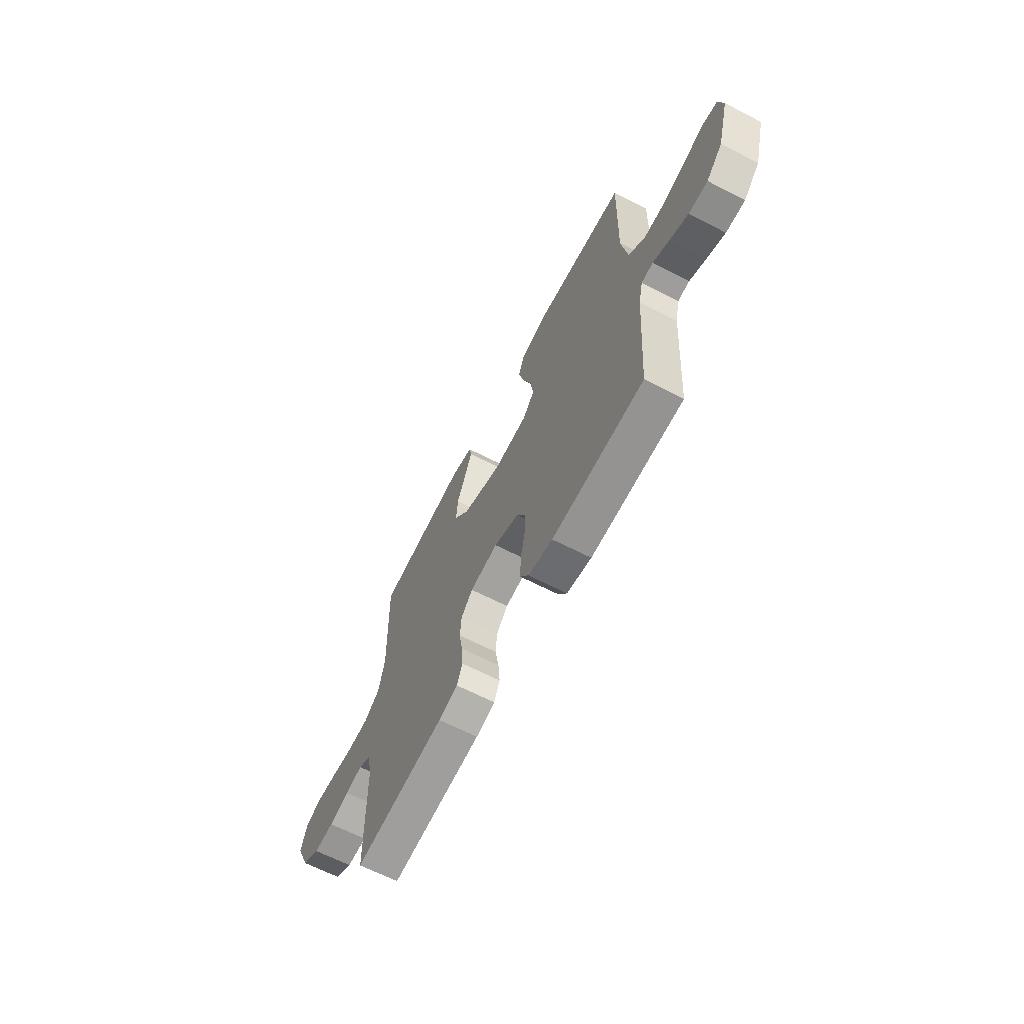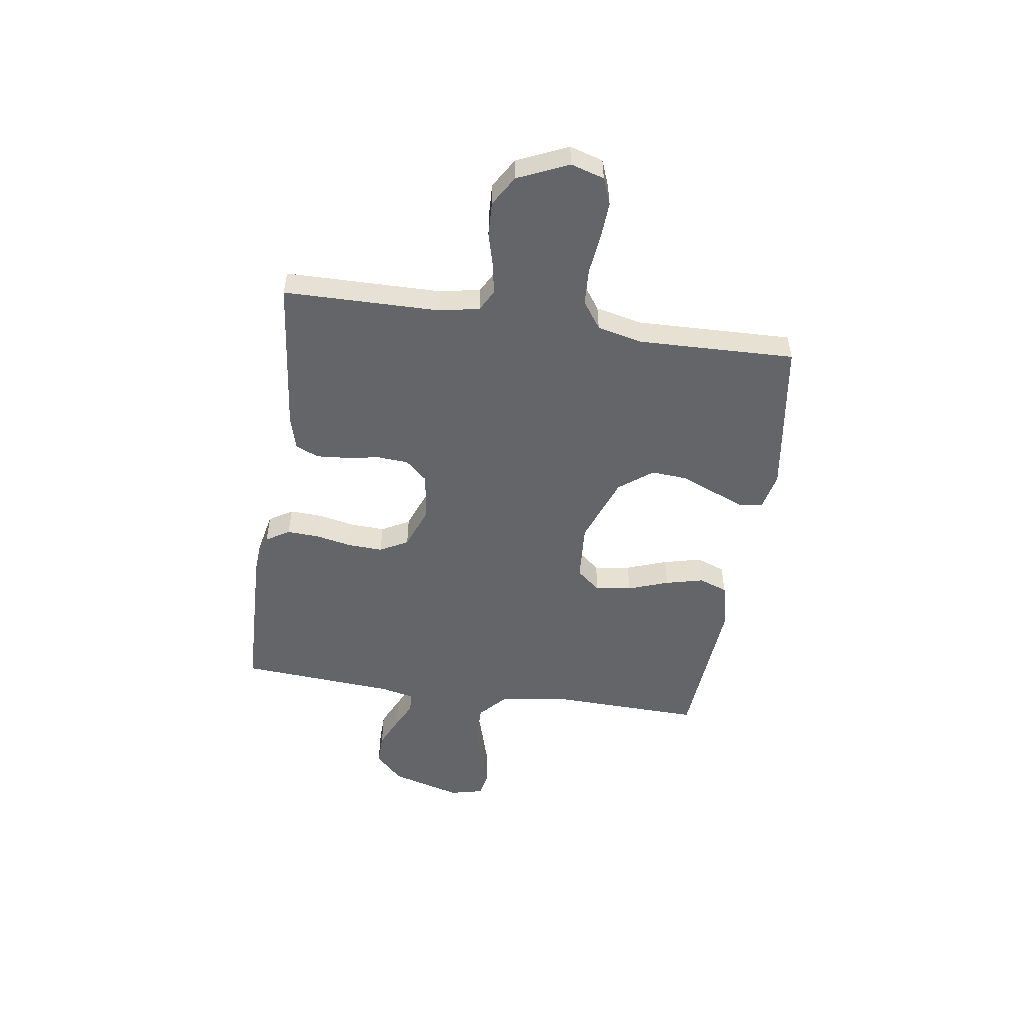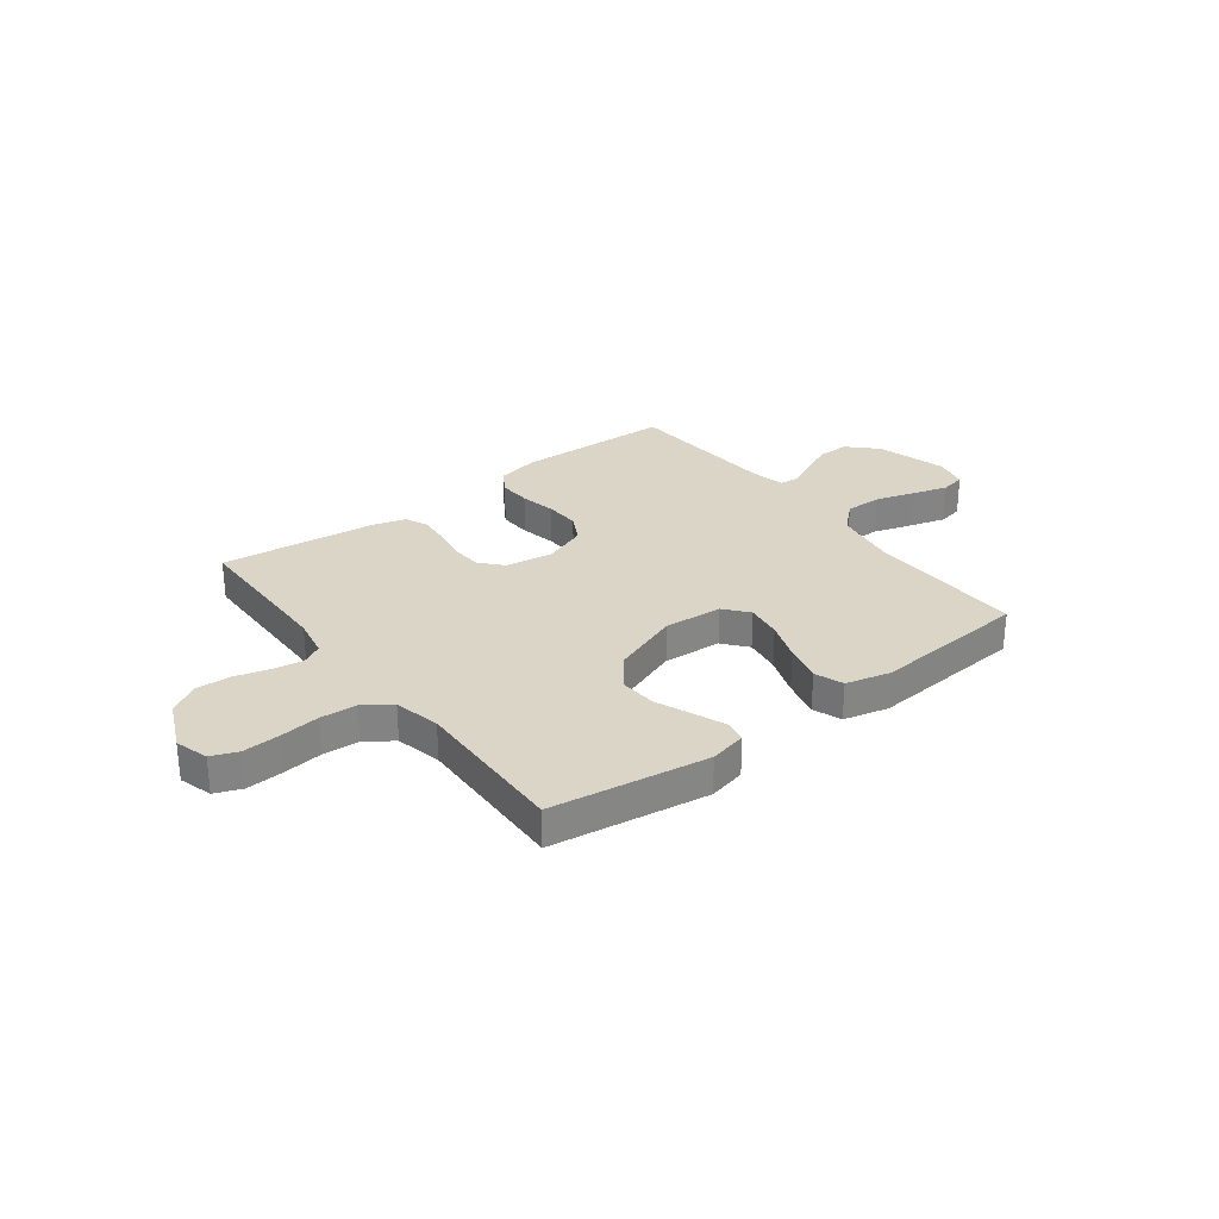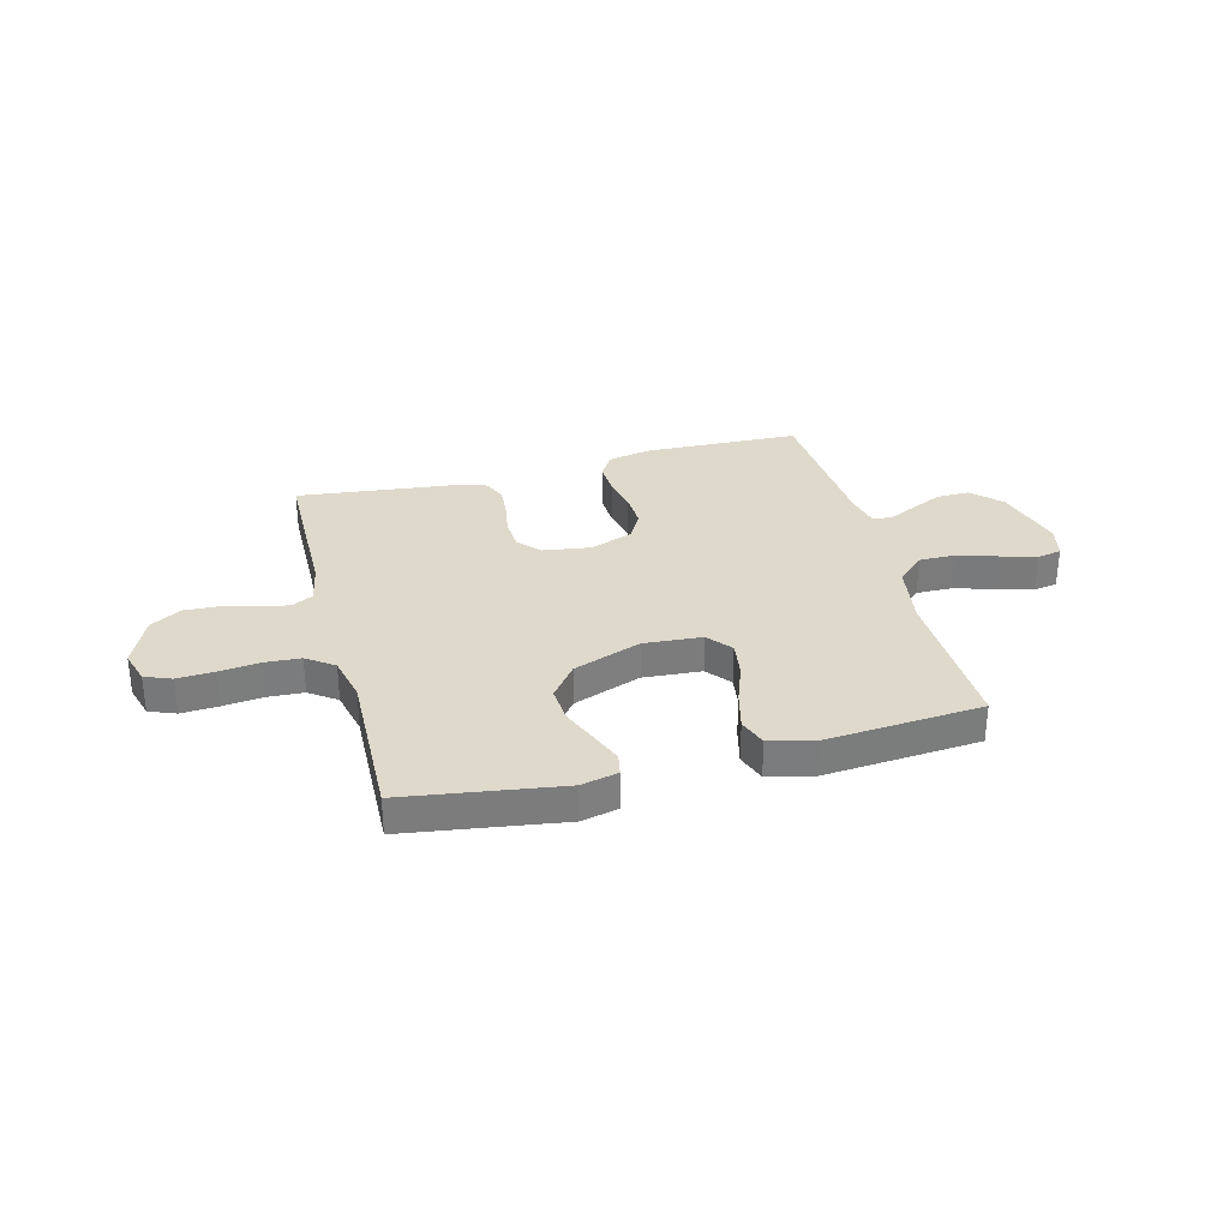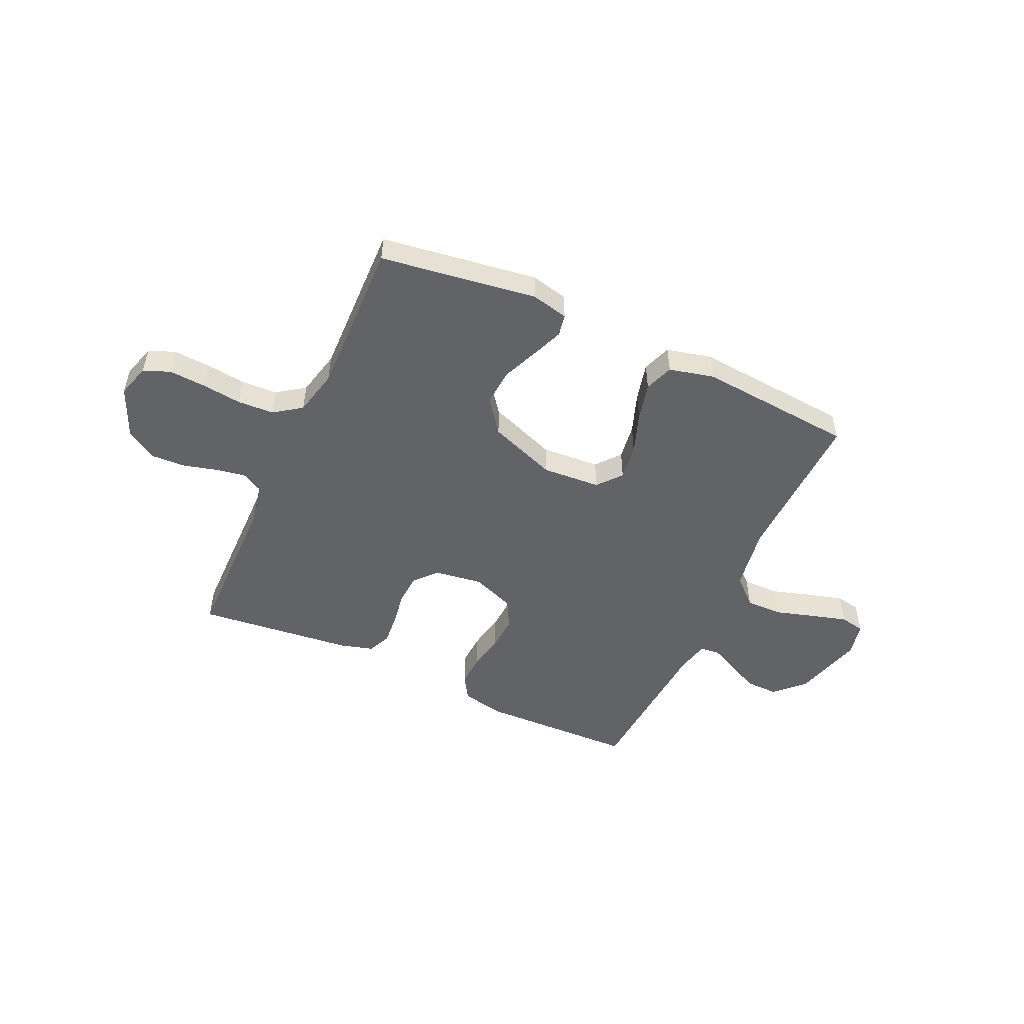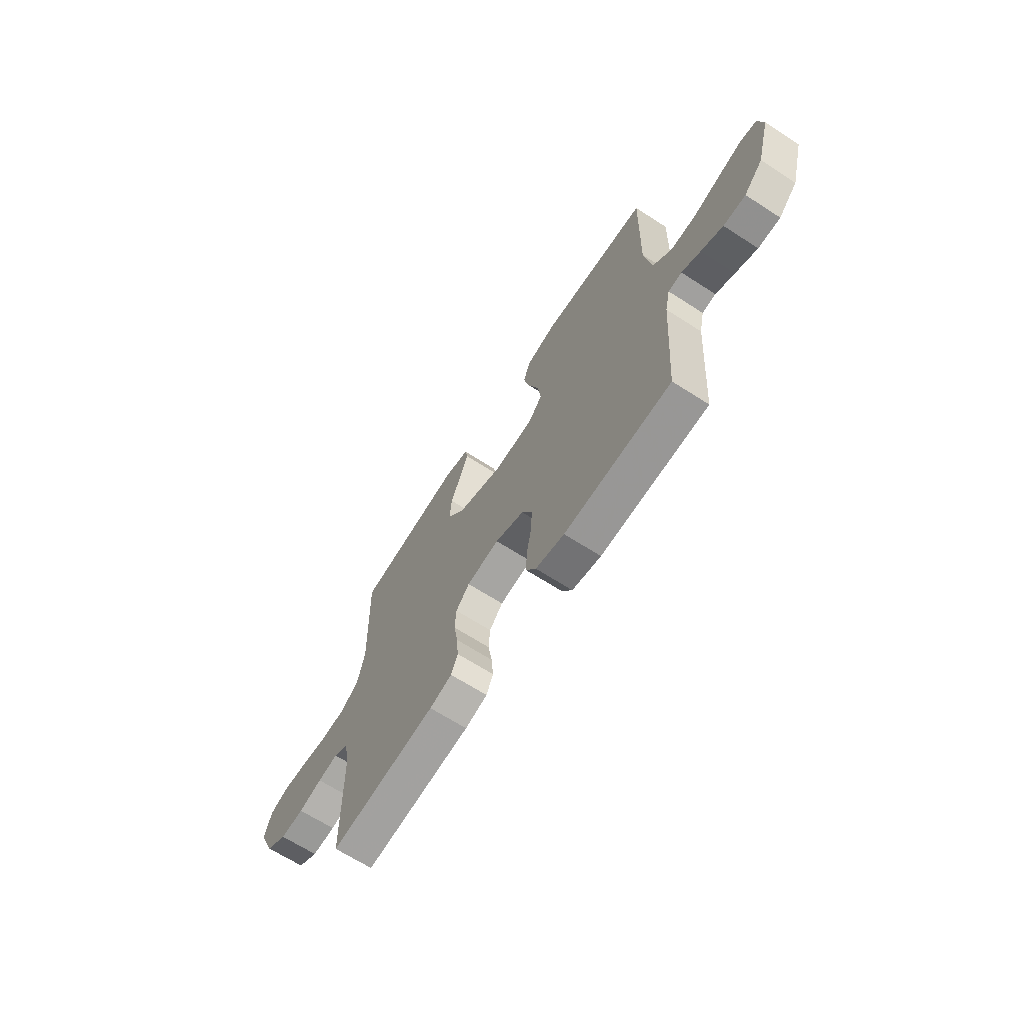
<metadata>
{"format":"obj","ext":"obj","renderer":"f3d","projection":"perspective","resolution":1024,"background":"white","views":[{"elev":-65.0,"azim":62.6,"up":"+Z"},{"elev":-51.5,"azim":-98.5,"up":"+Y"},{"elev":29.0,"azim":-37.2,"up":"+Y"},{"elev":31.7,"azim":-14.6,"up":"+Y"},{"elev":-50.9,"azim":-24.8,"up":"+Y"},{"elev":-66.5,"azim":57.1,"up":"+Z"}]}
</metadata>
<code>
v 0.5 0.07 -0.5
v 0.2 0.07 -0.51
v 0.119 0.07 -0.493
v 0.091 0.07 -0.448
v 0.094 0.07 -0.386
v 0.108 0.07 -0.317
v 0.111 0.07 -0.25
v 0.082 0.07 -0.196
v 0 0.07 -0.165
v -0.092 0.07 -0.178
v -0.13 0.07 -0.22
v -0.134 0.07 -0.279
v -0.123 0.07 -0.344
v -0.118 0.07 -0.404
v -0.137 0.07 -0.448
v -0.2 0.07 -0.466
v -0.5 0.07 -0.5
v -0.504 0.07 -0.2
v -0.519 0.07 -0.123
v -0.56 0.07 -0.101
v -0.617 0.07 -0.111
v -0.683 0.07 -0.129
v -0.749 0.07 -0.132
v -0.807 0.07 -0.097
v -0.85 0.07 0
v -0.831 0.07 0.064
v -0.78 0.07 0.084
v -0.71 0.07 0.08
v -0.633 0.07 0.071
v -0.563 0.07 0.075
v -0.511 0.07 0.112
v -0.491 0.07 0.2
v -0.5 0.07 0.5
v -0.2 0.07 0.544
v -0.129 0.07 0.528
v -0.121 0.07 0.486
v -0.145 0.07 0.426
v -0.174 0.07 0.356
v -0.179 0.07 0.286
v -0.13 0.07 0.222
v 0 0.07 0.174
v 0.112 0.07 0.182
v 0.15 0.07 0.228
v 0.14 0.07 0.297
v 0.112 0.07 0.375
v 0.094 0.07 0.448
v 0.114 0.07 0.503
v 0.2 0.07 0.524
v 0.5 0.07 0.5
v 0.492 0.07 0.2
v 0.512 0.07 0.077
v 0.564 0.07 0.029
v 0.634 0.07 0.03
v 0.709 0.07 0.053
v 0.778 0.07 0.073
v 0.825 0.07 0.064
v 0.84 0.07 0
v 0.802 0.07 -0.135
v 0.749 0.07 -0.188
v 0.687 0.07 -0.187
v 0.626 0.07 -0.159
v 0.573 0.07 -0.133
v 0.535 0.07 -0.137
v 0.521 0.07 -0.2
v 0.5 0 -0.5
v 0.2 0 -0.51
v 0.119 0 -0.493
v 0.091 0 -0.448
v 0.094 0 -0.386
v 0.108 0 -0.317
v 0.111 0 -0.25
v 0.082 0 -0.196
v 0 0 -0.165
v -0.092 0 -0.178
v -0.13 0 -0.22
v -0.134 0 -0.279
v -0.123 0 -0.344
v -0.118 0 -0.404
v -0.137 0 -0.448
v -0.2 0 -0.466
v -0.5 0 -0.5
v -0.504 0 -0.2
v -0.519 0 -0.123
v -0.56 0 -0.101
v -0.617 0 -0.111
v -0.683 0 -0.129
v -0.749 0 -0.132
v -0.807 0 -0.097
v -0.85 0 0
v -0.831 0 0.064
v -0.78 0 0.084
v -0.71 0 0.08
v -0.633 0 0.071
v -0.563 0 0.075
v -0.511 0 0.112
v -0.491 0 0.2
v -0.5 0 0.5
v -0.2 0 0.544
v -0.129 0 0.528
v -0.121 0 0.486
v -0.145 0 0.426
v -0.174 0 0.356
v -0.179 0 0.286
v -0.13 0 0.222
v 0 0 0.174
v 0.112 0 0.182
v 0.15 0 0.228
v 0.14 0 0.297
v 0.112 0 0.375
v 0.094 0 0.448
v 0.114 0 0.503
v 0.2 0 0.524
v 0.5 0 0.5
v 0.492 0 0.2
v 0.512 0 0.077
v 0.564 0 0.029
v 0.634 0 0.03
v 0.709 0 0.053
v 0.778 0 0.073
v 0.825 0 0.064
v 0.84 0 0
v 0.802 0 -0.135
v 0.749 0 -0.188
v 0.687 0 -0.187
v 0.626 0 -0.159
v 0.573 0 -0.133
v 0.535 0 -0.137
v 0.521 0 -0.2
f 60 61 62
f 59 60 62
f 58 59 62
f 57 58 62
f 56 57 62
f 55 56 62
f 54 55 62
f 53 54 62
f 52 53 62 63
f 51 52 63 64
f 48 49 50
f 47 48 50
f 46 47 50
f 45 46 50
f 44 45 50
f 51 64 1
f 50 51 1
f 44 50 1
f 43 44 1
f 36 37 38
f 35 36 38
f 34 35 38
f 33 34 38
f 32 33 38
f 31 32 38 39
f 30 31 39 40
f 27 28 29
f 26 27 29
f 25 26 29
f 24 25 29
f 23 24 29
f 22 23 29
f 21 22 29
f 20 21 29 30
f 30 40 41
f 20 30 41
f 19 20 41
f 16 17 18
f 15 16 18
f 14 15 18
f 13 14 18
f 12 13 18
f 11 12 18 19
f 4 5 6
f 3 4 6
f 2 3 6
f 1 2 6
f 1 6 7
f 1 7 8
f 43 1 8
f 42 43 8
f 19 41 42
f 11 19 42
f 10 11 42
f 42 8 9
f 9 10 42
f 126 125 124
f 126 124 123
f 126 123 122
f 126 122 121
f 126 121 120
f 126 120 119
f 126 119 118
f 126 118 117
f 127 126 117 116
f 128 127 116 115
f 114 113 112
f 114 112 111
f 114 111 110
f 114 110 109
f 114 109 108
f 65 128 115
f 65 115 114
f 65 114 108
f 65 108 107
f 102 101 100
f 102 100 99
f 102 99 98
f 102 98 97
f 102 97 96
f 103 102 96 95
f 104 103 95 94
f 93 92 91
f 93 91 90
f 93 90 89
f 93 89 88
f 93 88 87
f 93 87 86
f 93 86 85
f 94 93 85 84
f 105 104 94
f 105 94 84
f 105 84 83
f 82 81 80
f 82 80 79
f 82 79 78
f 82 78 77
f 82 77 76
f 83 82 76 75
f 70 69 68
f 70 68 67
f 70 67 66
f 70 66 65
f 71 70 65
f 72 71 65
f 72 65 107
f 72 107 106
f 106 105 83
f 106 83 75
f 106 75 74
f 73 72 106
f 106 74 73
f 1 65 66 2
f 2 66 67 3
f 3 67 68 4
f 4 68 69 5
f 5 69 70 6
f 6 70 71 7
f 7 71 72 8
f 8 72 73 9
f 9 73 74 10
f 10 74 75 11
f 11 75 76 12
f 12 76 77 13
f 13 77 78 14
f 14 78 79 15
f 15 79 80 16
f 16 80 81 17
f 17 81 82 18
f 18 82 83 19
f 19 83 84 20
f 20 84 85 21
f 21 85 86 22
f 22 86 87 23
f 23 87 88 24
f 24 88 89 25
f 25 89 90 26
f 26 90 91 27
f 27 91 92 28
f 28 92 93 29
f 29 93 94 30
f 30 94 95 31
f 31 95 96 32
f 32 96 97 33
f 33 97 98 34
f 34 98 99 35
f 35 99 100 36
f 36 100 101 37
f 37 101 102 38
f 38 102 103 39
f 39 103 104 40
f 40 104 105 41
f 41 105 106 42
f 42 106 107 43
f 43 107 108 44
f 44 108 109 45
f 45 109 110 46
f 46 110 111 47
f 47 111 112 48
f 48 112 113 49
f 49 113 114 50
f 50 114 115 51
f 51 115 116 52
f 52 116 117 53
f 53 117 118 54
f 54 118 119 55
f 55 119 120 56
f 56 120 121 57
f 57 121 122 58
f 58 122 123 59
f 59 123 124 60
f 60 124 125 61
f 61 125 126 62
f 62 126 127 63
f 63 127 128 64
f 64 128 65 1

</code>
